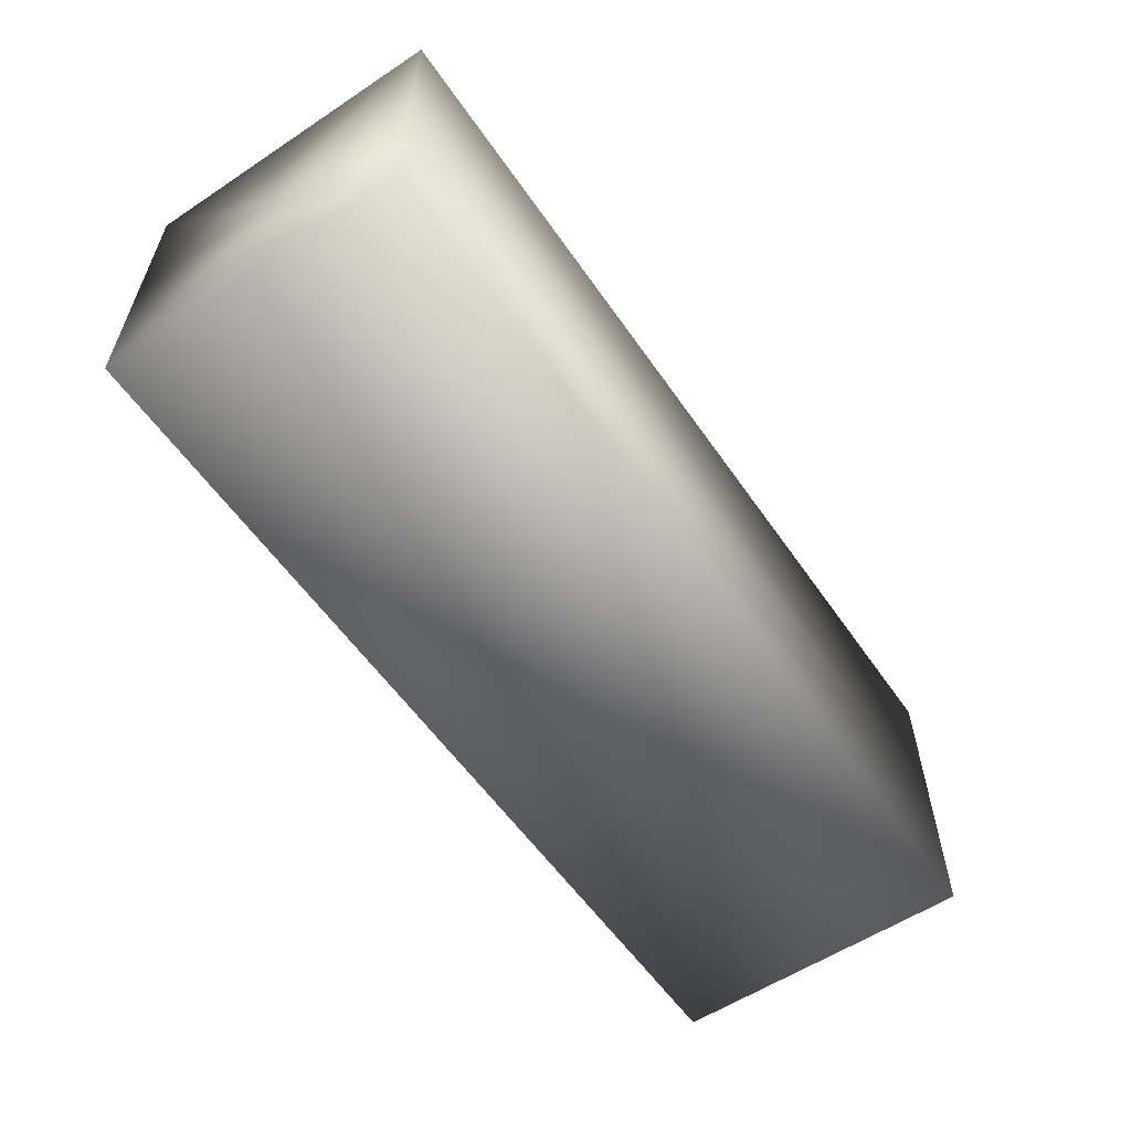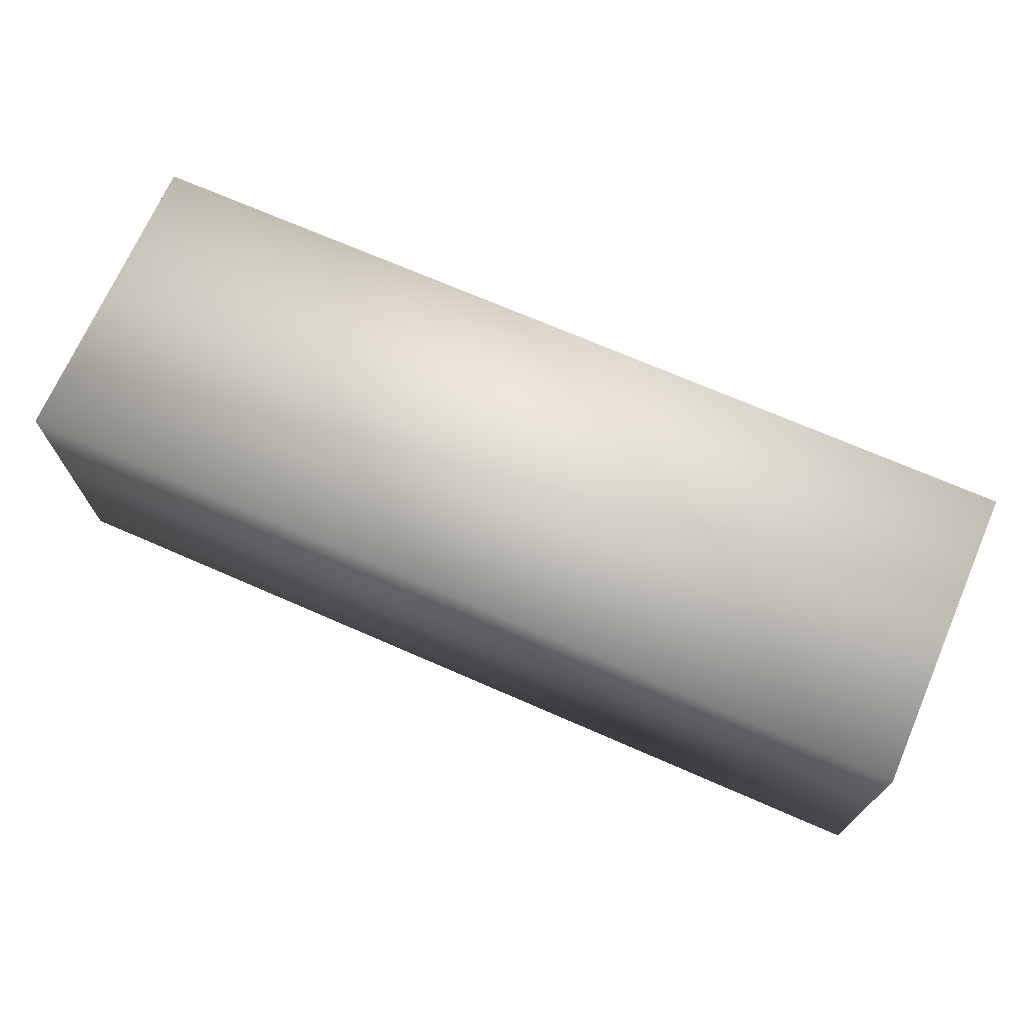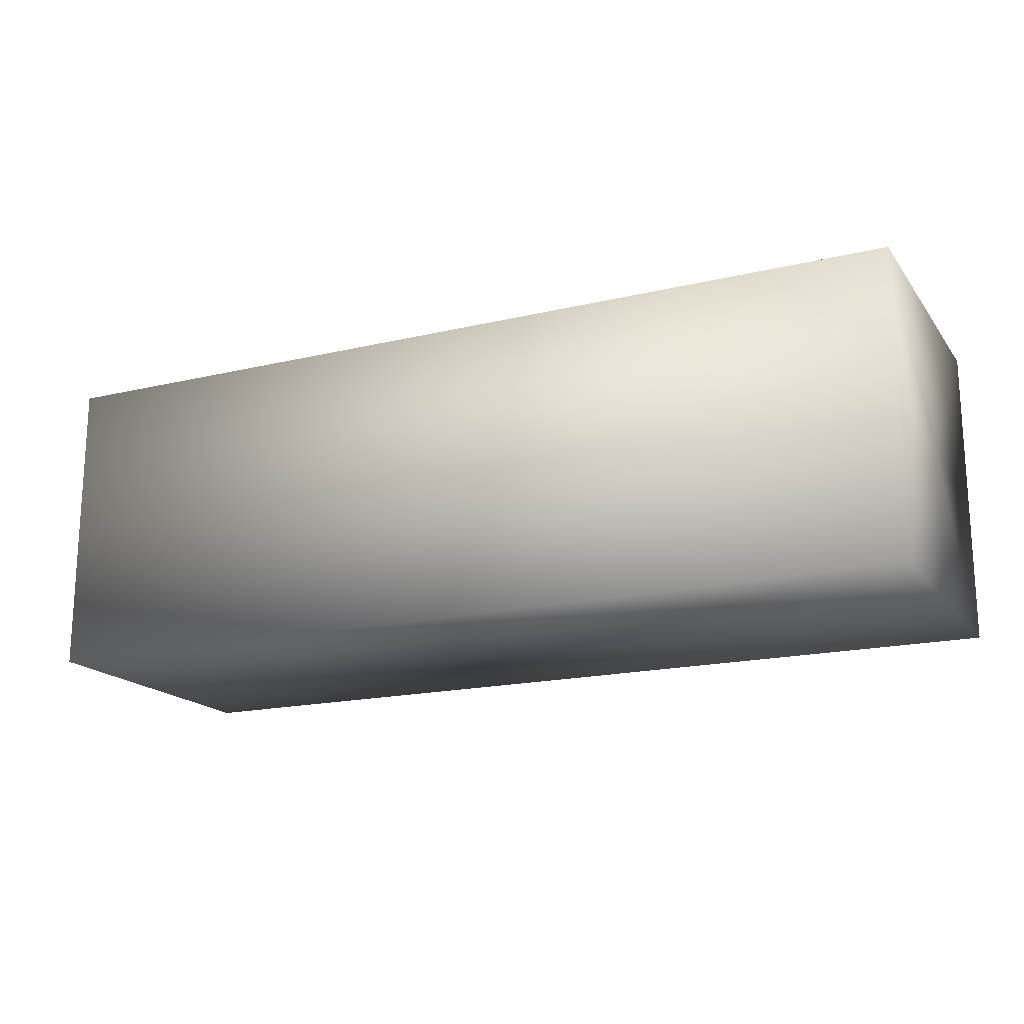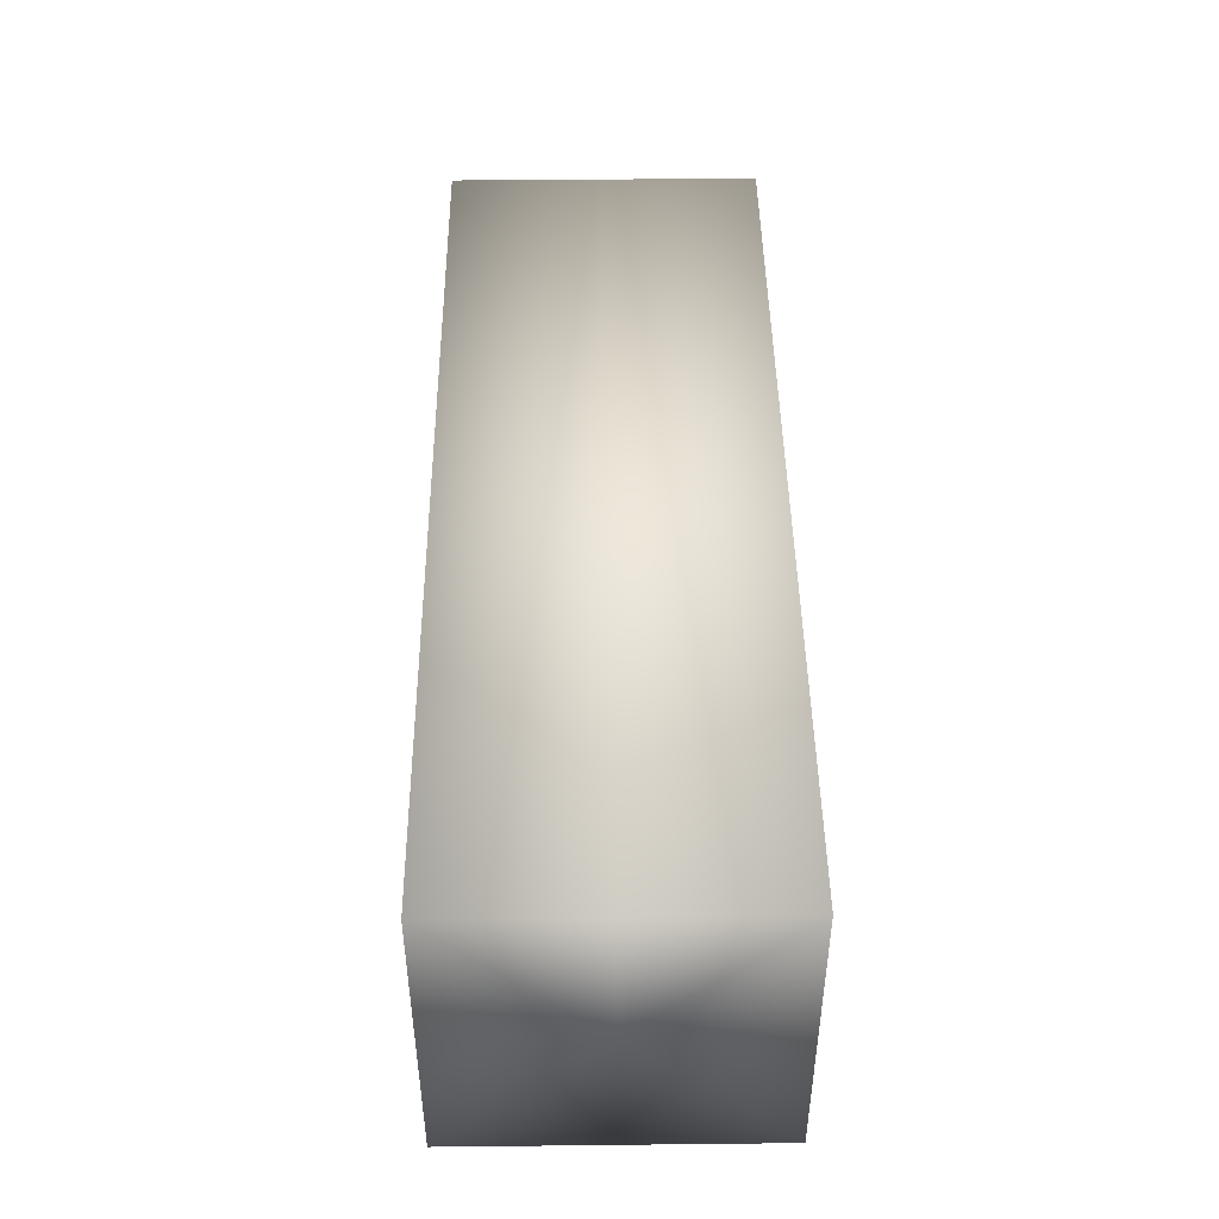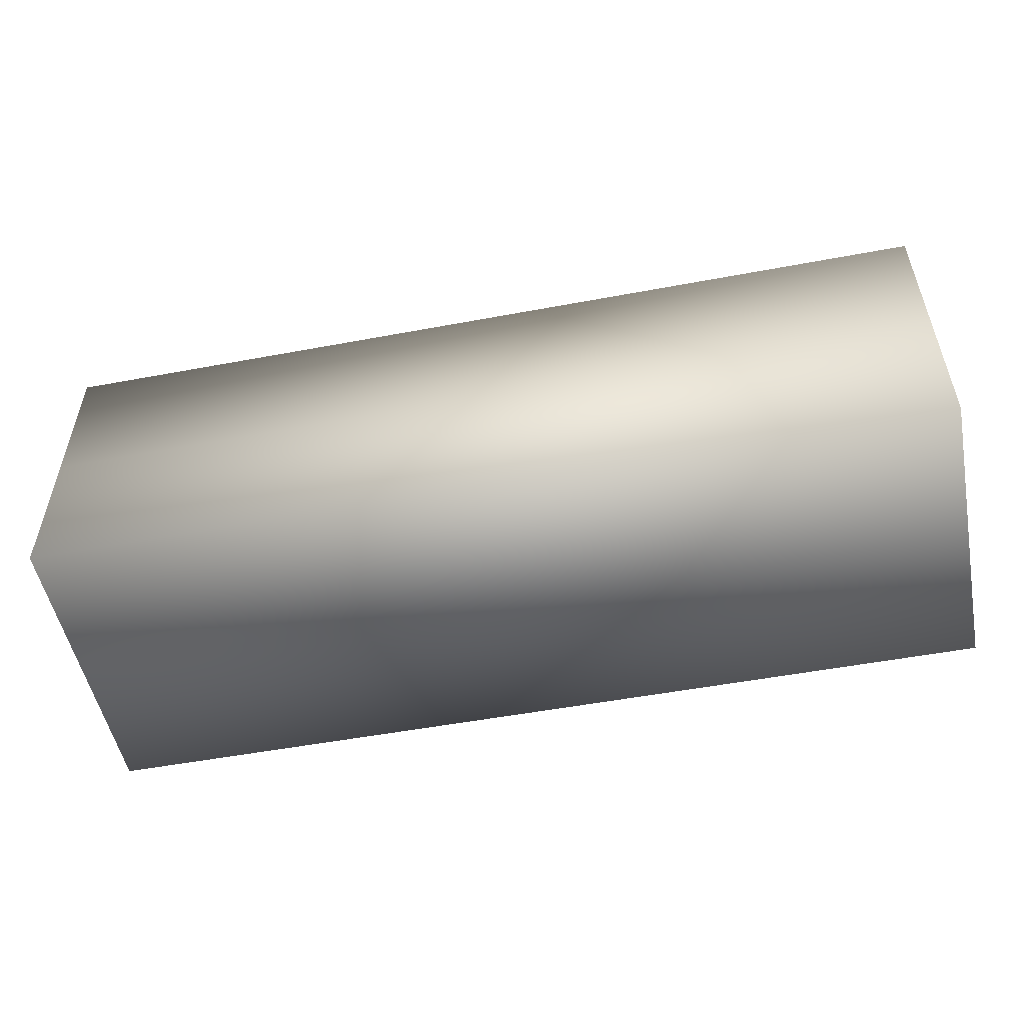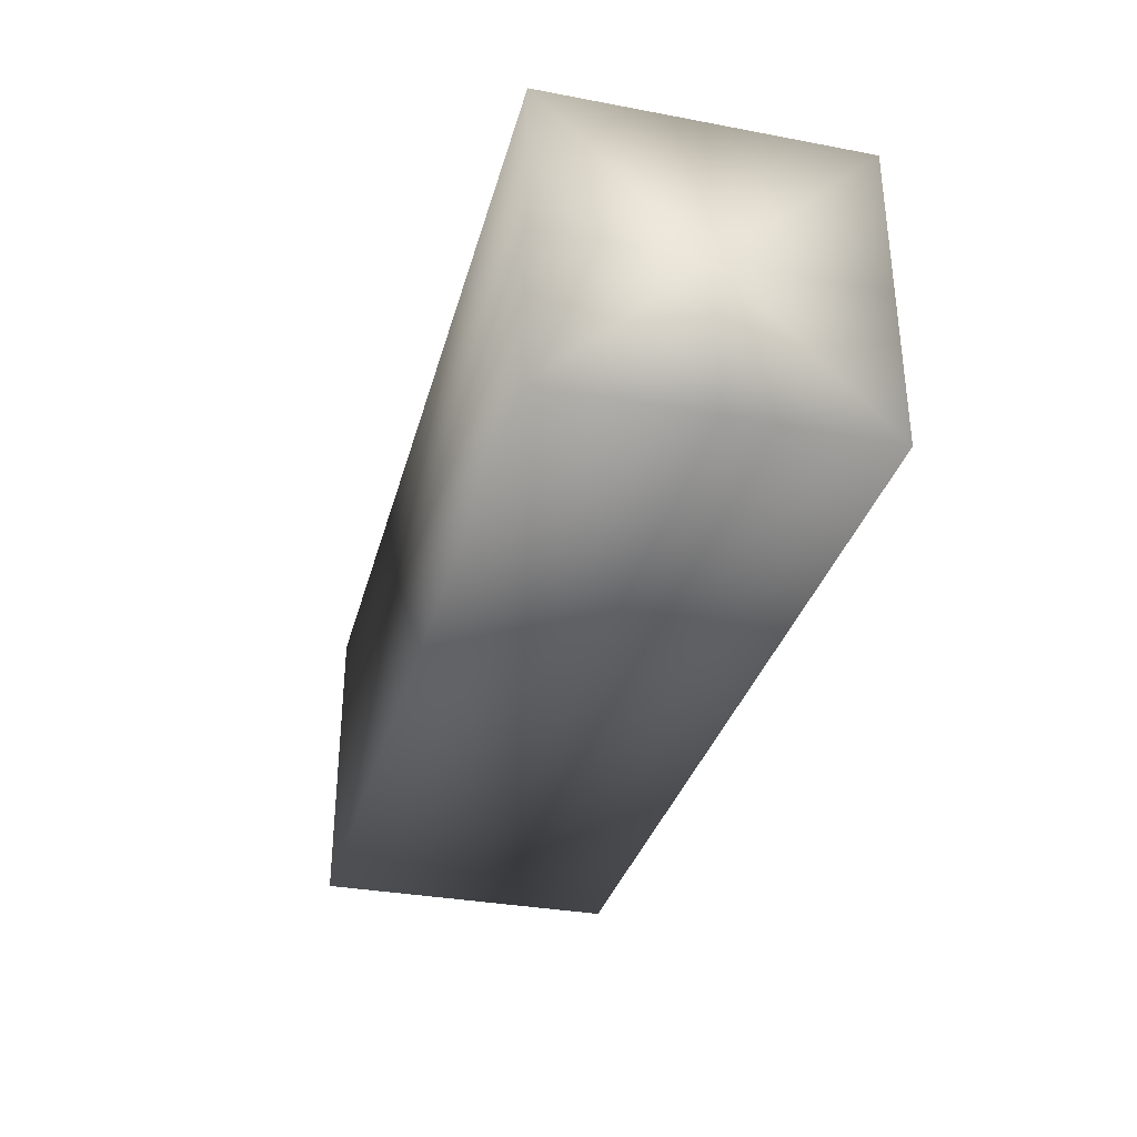
<metadata>
{"format":"obj","ext":"obj","renderer":"f3d","projection":"perspective","resolution":1024,"background":"white","views":[{"elev":-57.7,"azim":124.4,"up":"+Y"},{"elev":70.5,"azim":23.6,"up":"+Y"},{"elev":-17.8,"azim":-155.0,"up":"+Y"},{"elev":45.3,"azim":-90.7,"up":"+Y"},{"elev":-52.4,"azim":-168.6,"up":"+Z"},{"elev":-33.1,"azim":75.5,"up":"+Z"}]}
</metadata>
<code>
v  -0.0743 -0.0248 -0.0248
v  0.0743 -0.0248 -0.0248
v  0.0743 -0.0248 -0
v  -0.0743 -0.0248 -0
v  -0.0743 0.0248 0.0248
v  0.0743 0.0248 0.0248
v  0.0743 0.0248 -0
v  -0.0743 0.0248 -0
v  0.0743 -0.0248 0.0248
v  -0.0743 -0.0248 0.0248
v  0.0743 0.0248 -0.0248
v  -0.0743 0.0248 -0.0248
v  -0.0743 0 0.0248
v  0.0743 0 0.0248
v  0.0743 0 -0.0248
v  -0.0743 0 -0.0248
v  0.0743 0 -0
v  -0.0743 0 -0
o AttachedTray
g AttachedTray
f 1 2 3 4
f 5 6 7 8
f 4 3 9 10
f 8 7 11 12
f 13 14 6 5
f 15 16 12 11
f 2 1 16 15
f 10 9 14 13
f 3 2 17
f 1 4 18
f 7 6 17
f 5 8 18
f 9 3 17
f 4 10 18
f 11 7 17
f 8 12 18
f 10 13 18
f 6 14 17
f 13 5 18
f 15 11 17
f 12 16 18
f 16 1 18
f 2 15 17
f 14 9 17

</code>
